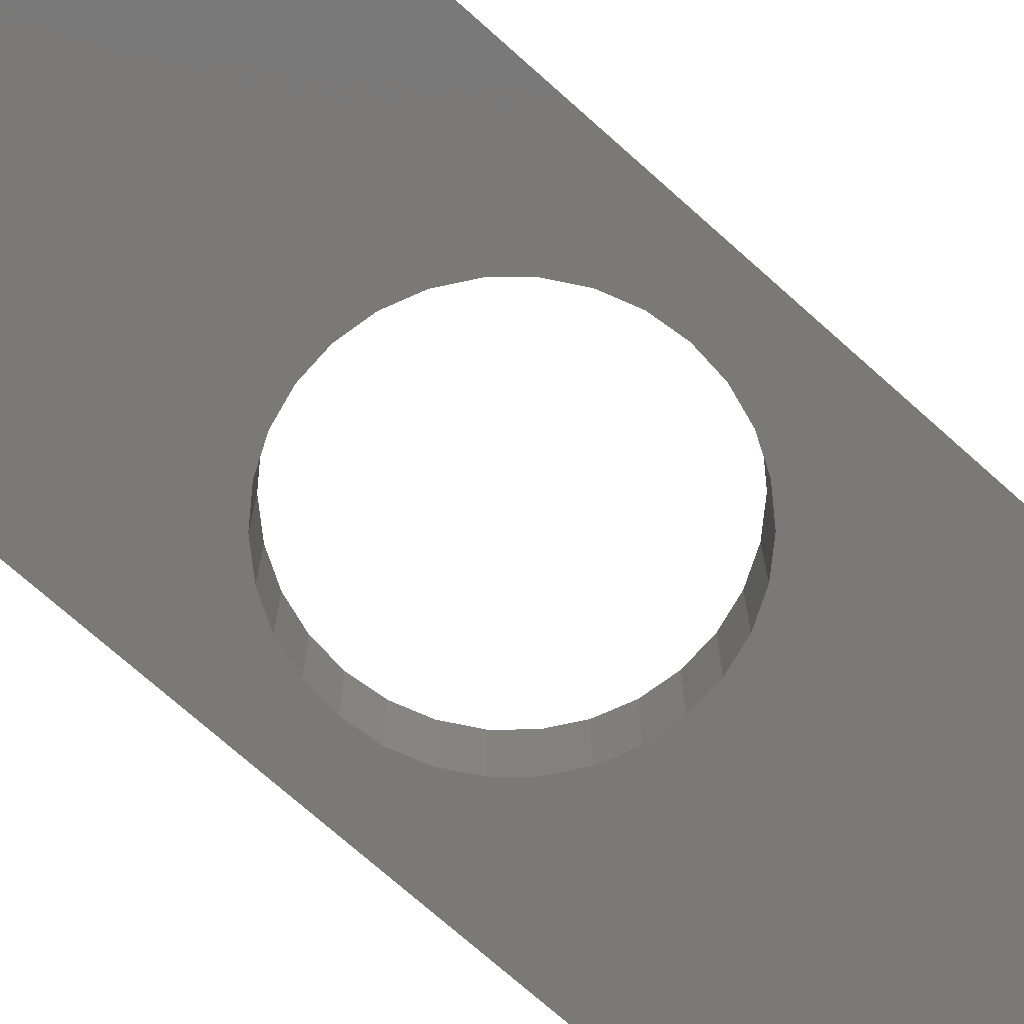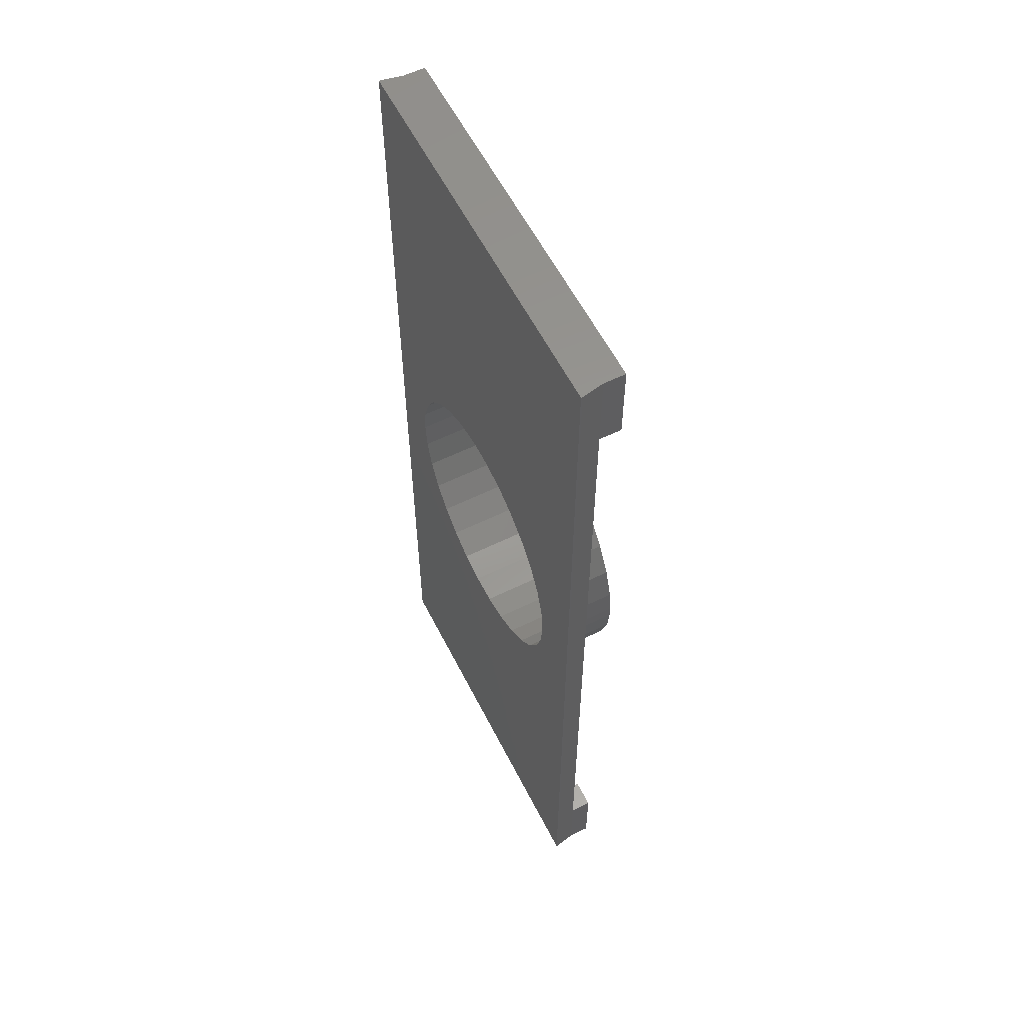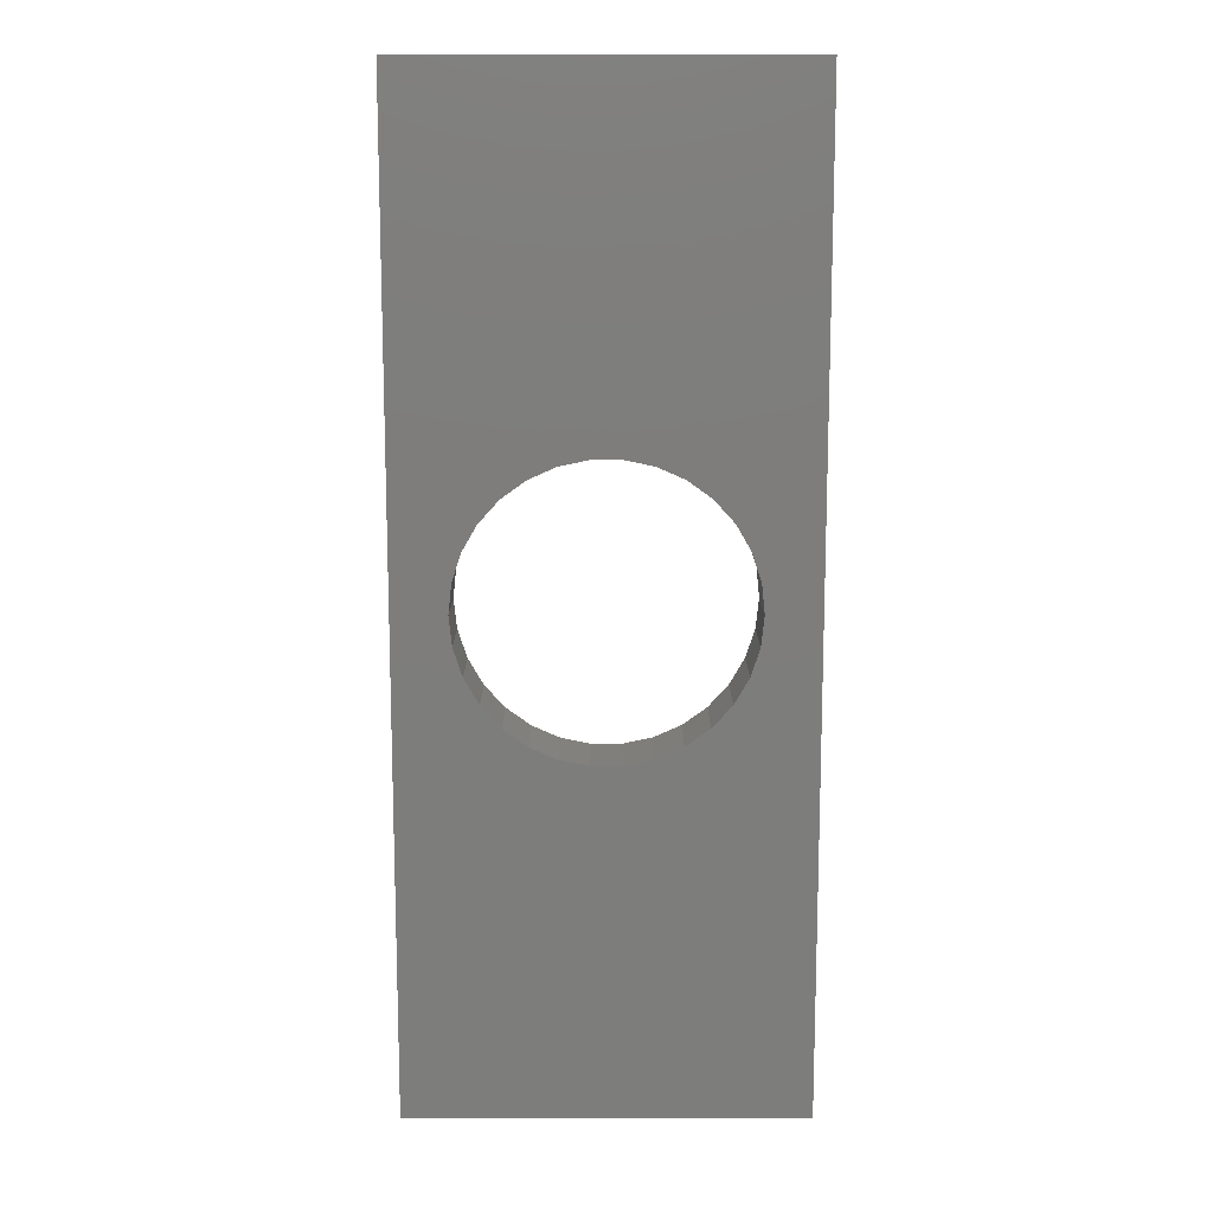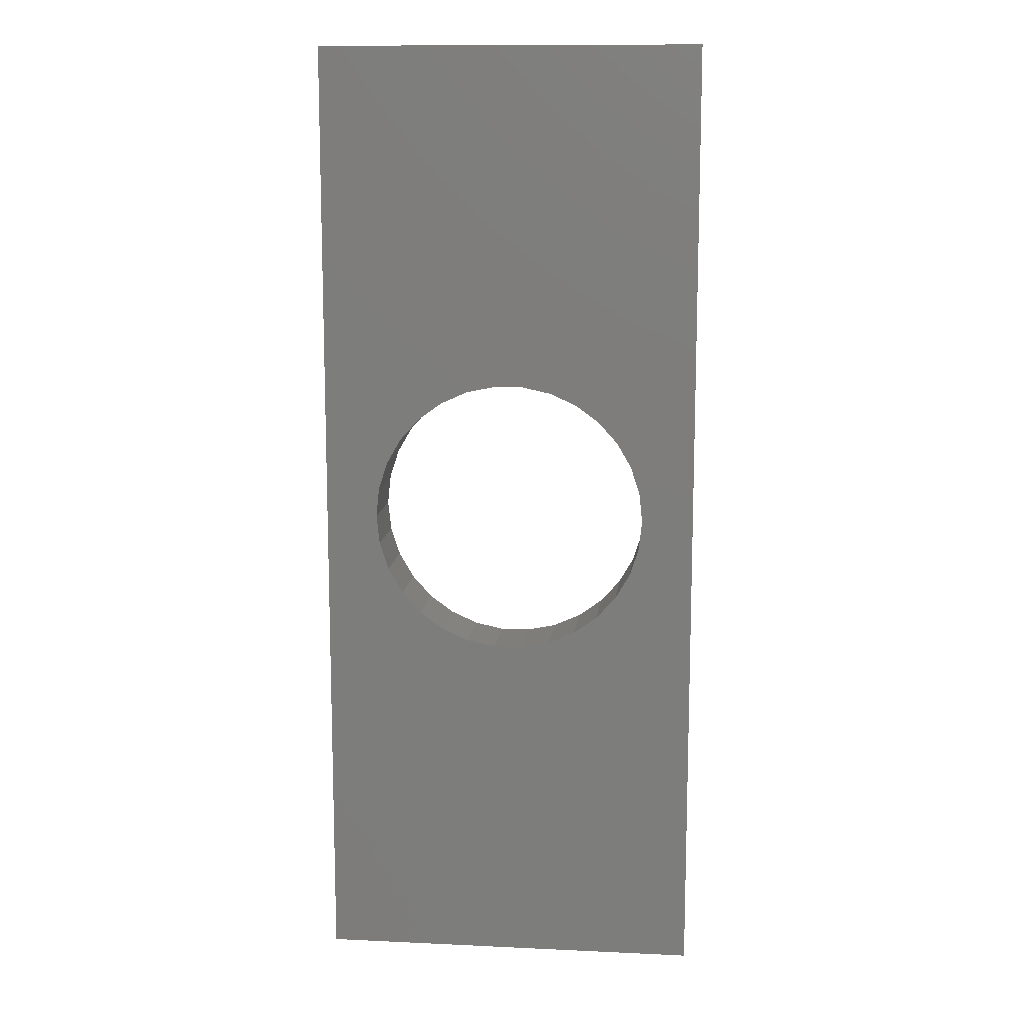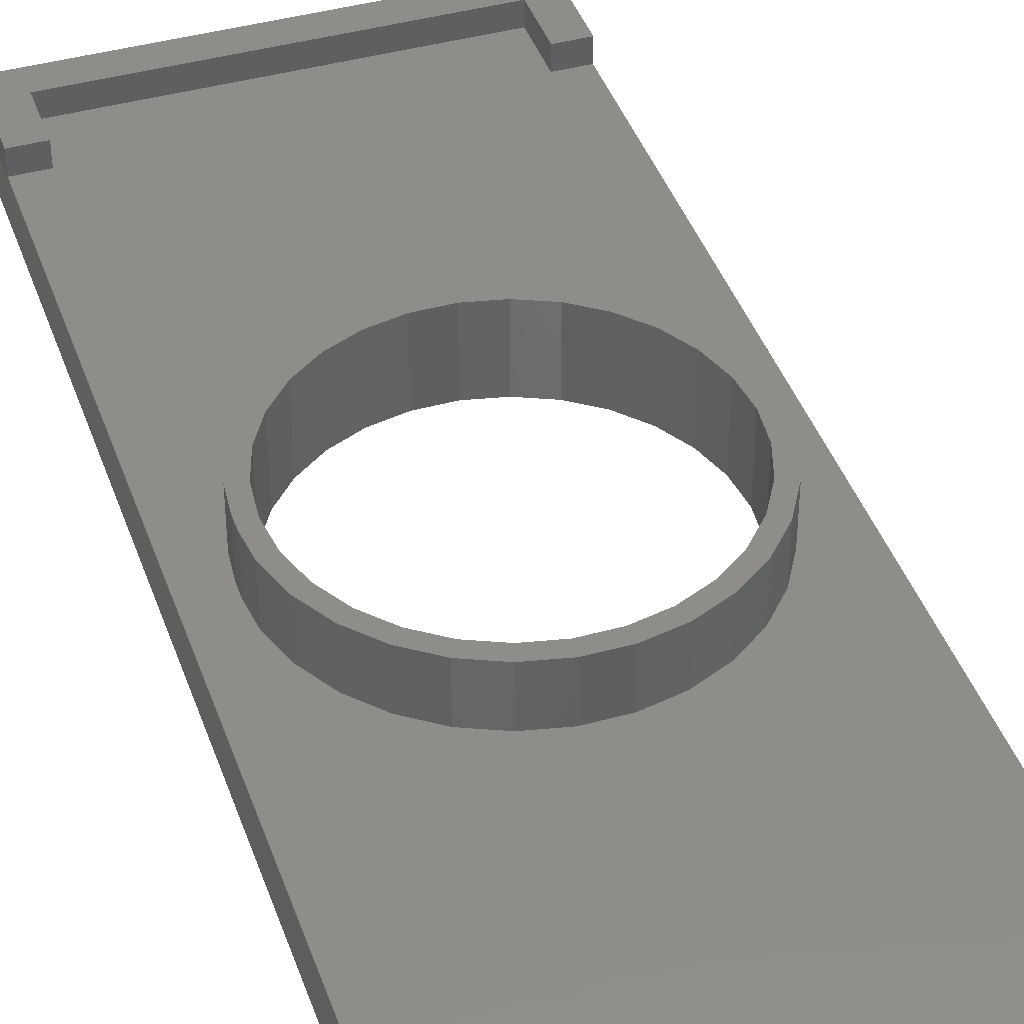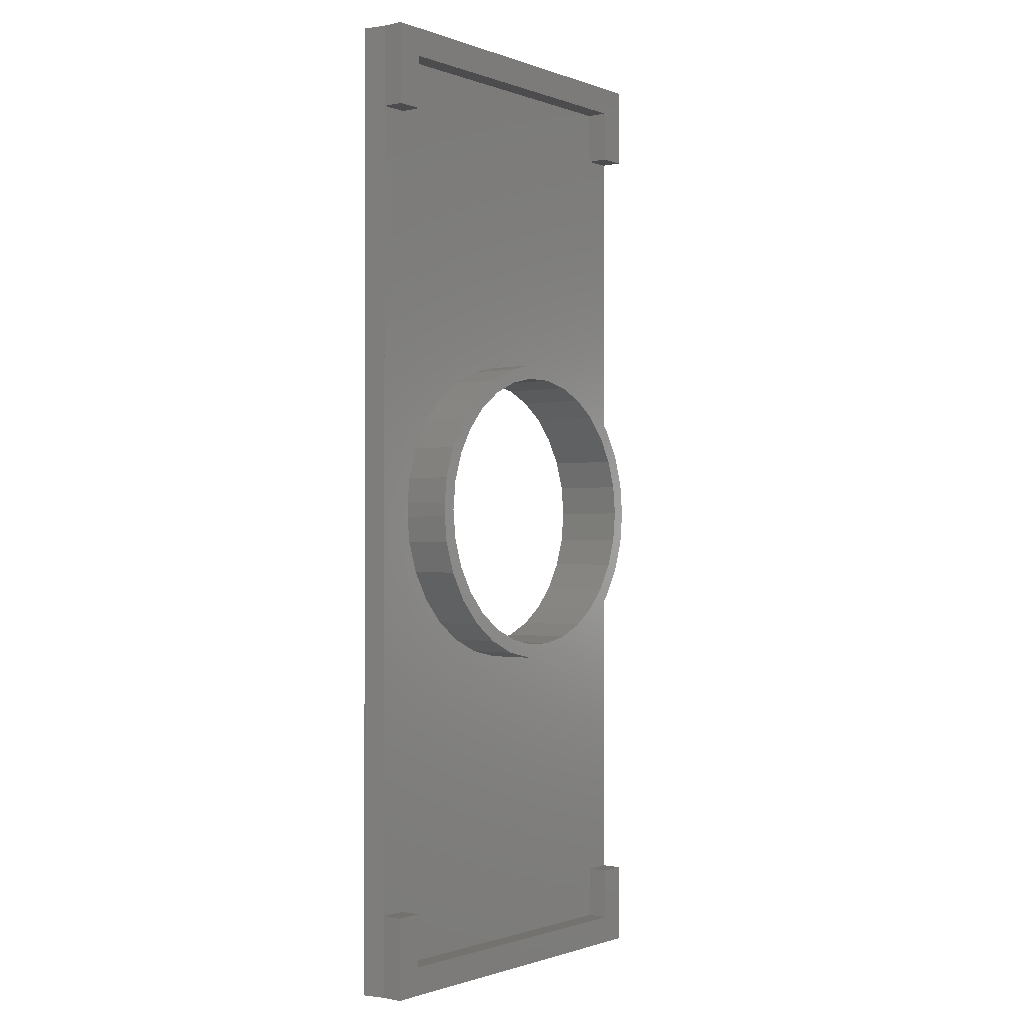
<metadata>
{"format":"stl","ext":"stl","renderer":"f3d","projection":"perspective","resolution":1024,"background":"white","views":[{"elev":-72.4,"azim":-131.8,"up":"+Z"},{"elev":58.6,"azim":-116.8,"up":"+Y"},{"elev":13.1,"azim":179.8,"up":"+Y"},{"elev":12.0,"azim":-173.7,"up":"+Y"},{"elev":41.6,"azim":161.5,"up":"+Z"},{"elev":-1.0,"azim":-51.9,"up":"+Y"}]}
</metadata>
<code>
# stl→obj: 164 verts, 328 faces
v -23.5 39.42 -1.5
v -22.35 41.42 2
v -22.35 41.42 -1.5
v -23.5 39.42 2
v -2.69 32.66 2
v -2.5 34.47 -1.5
v -2.5 34.47 2
v -2.69 32.66 -1.5
v -20.81 43.12 2
v -20.81 43.12 -1.5
v -14.6 45.89 -1.5
v -16.85 45.41 2
v -14.6 45.89 2
v -16.85 45.41 -1.5
v -6.09 43.12 -1.5
v -7.95 44.48 2
v -6.09 43.12 2
v -7.95 44.48 -1.5
v -2.5 35.43 2
v -2.69 37.24 -1.5
v -2.69 37.24 2
v -2.5 35.43 -1.5
v -24.21 32.66 -1.5
v -24.4 34.47 2
v -24.4 34.47 -1.5
v -24.21 32.66 2
v -18.95 44.48 -1.5
v -18.95 44.48 2
v -10.05 45.41 -1.5
v -12.3 45.89 2
v -10.05 45.41 2
v -12.3 45.89 -1.5
v -3.401 39.42 -1.5
v -3.401 39.42 2
v -3.669 37.03 2
v -3.45 34.95 2
v -3.669 32.87 2
v -4.315 39.02 2
v -4.551 41.42 2
v -5.36 40.83 2
v -6.759 42.38 2
v -8.45 43.61 2
v -10.36 44.46 2
v -12.4 44.9 2
v -14.5 44.9 2
v -16.54 44.46 2
v -18.45 43.61 2
v -20.14 42.38 2
v -21.54 40.83 2
v -22.59 39.02 2
v -24.21 37.24 2
v -23.23 37.03 2
v -3.401 30.48 2
v -4.315 30.88 2
v -4.551 28.48 2
v -5.36 29.07 2
v -6.09 26.78 2
v -6.759 27.52 2
v -7.95 25.42 2
v -8.45 26.29 2
v -10.05 24.49 2
v -10.36 25.44 2
v -12.3 24.01 2
v -12.4 25 2
v -14.5 25 2
v -14.6 24.01 2
v -16.54 25.44 2
v -16.85 24.49 2
v -18.45 26.29 2
v -18.95 25.42 2
v -20.14 27.52 2
v -20.81 26.78 2
v -21.54 29.07 2
v -22.35 28.48 2
v -22.59 30.88 2
v -23.5 30.48 2
v -23.23 32.87 2
v -23.45 34.95 2
v -24.4 35.43 2
v -4.551 41.42 -1.5
v -24.4 35.43 -1.5
v -24.21 37.24 -1.5
v -23.5 30.48 -1.5
v -3.401 30.48 -1.5
v -18.95 25.42 -1.5
v -16.85 24.49 -1.5
v -20.81 26.78 -1.5
v -26.9 63.66 -1.5
v -26.9 69.4 -1.5
v -26.9 6.242 -1.5
v -26.9 0.5 -1.5
v -24.9 6.242 -1.5
v -24.9 63.66 -1.5
v -2 63.66 -1.5
v -2 67.4 -1.5
v -2 6.242 -1.5
v -24.9 67.4 -1.5
v 1.837e-16 6.242 -1.5
v 1.837e-16 63.66 -1.5
v -4.551 28.48 -1.5
v -6.09 26.78 -1.5
v -7.95 25.42 -1.5
v -10.05 24.49 -1.5
v -12.3 24.01 -1.5
v -14.6 24.01 -1.5
v -22.35 28.48 -1.5
v -2 2.5 -1.5
v -24.9 2.5 -1.5
v 0.3 69.4 -3.1
v 1.837e-16 69.4 -1.5
v 0.3 69.4 -3
v -27.2 69.4 -3.1
v -27.2 69.4 -3
v 0.3 0.5 -3
v 0.3 0.5 -3.1
v -3.45 34.95 -3.1
v -3.669 32.87 -3.1
v -4.315 30.88 -3.1
v -5.36 29.07 -3.1
v -6.759 27.52 -3.1
v -8.45 26.29 -3.1
v -10.36 25.44 -3.1
v -12.4 25 -3.1
v -14.5 25 -3.1
v -27.2 0.5 -3.1
v -16.54 25.44 -3.1
v -18.45 26.29 -3.1
v -20.14 27.52 -3.1
v -23.23 32.87 -3.1
v -23.45 34.95 -3.1
v -22.59 30.88 -3.1
v -21.54 29.07 -3.1
v -3.669 37.03 -3.1
v -4.315 39.02 -3.1
v -5.36 40.83 -3.1
v -6.759 42.38 -3.1
v -8.45 43.61 -3.1
v -10.36 44.46 -3.1
v -12.4 44.9 -3.1
v -14.5 44.9 -3.1
v -16.54 44.46 -3.1
v -18.45 43.61 -3.1
v -20.14 42.38 -3.1
v -21.54 40.83 -3.1
v -22.59 39.02 -3.1
v -23.23 37.03 -3.1
v -27.2 0.5 -3
v 1.837e-16 0.5 -1.5
v 0 0.5 0
v -26.9 0.5 -3.294e-15
v 0 69.4 0
v -2 67.4 -2.449e-16
v 0 63.66 0
v -24.9 67.4 -3.049e-15
v -26.9 69.4 -3.294e-15
v -26.9 63.66 -3.294e-15
v -24.9 63.66 -3.049e-15
v -2 63.66 -2.449e-16
v -24.9 6.242 -3.049e-15
v -26.9 6.242 -3.294e-15
v -24.9 2.5 -3.049e-15
v -2 2.5 -2.449e-16
v 0 6.242 0
v -2 6.242 -2.449e-16
f 1 2 3
f 2 1 4
f 5 6 7
f 6 5 8
f 3 9 10
f 9 3 2
f 11 12 13
f 12 11 14
f 15 16 17
f 16 15 18
f 19 20 21
f 20 19 22
f 23 24 25
f 24 23 26
f 27 9 28
f 9 27 10
f 29 30 31
f 30 29 32
f 14 28 12
f 28 14 27
f 21 33 34
f 33 21 20
f 35 19 21
f 19 36 7
f 35 21 34
f 37 7 36
f 7 37 5
f 19 35 36
f 34 38 35
f 39 38 34
f 39 40 38
f 17 40 39
f 17 41 40
f 16 41 17
f 16 42 41
f 31 42 16
f 31 43 42
f 30 43 31
f 30 44 43
f 30 45 44
f 13 45 30
f 13 46 45
f 12 46 13
f 12 47 46
f 28 47 12
f 28 48 47
f 9 48 28
f 9 49 48
f 2 49 9
f 2 50 49
f 4 50 2
f 51 52 4
f 50 4 52
f 5 37 53
f 54 53 37
f 54 55 53
f 56 55 54
f 56 57 55
f 58 57 56
f 58 59 57
f 60 59 58
f 60 61 59
f 62 61 60
f 62 63 61
f 64 63 62
f 65 63 64
f 65 66 63
f 67 66 65
f 67 68 66
f 69 68 67
f 69 70 68
f 71 70 69
f 71 72 70
f 73 72 71
f 73 74 72
f 75 74 73
f 76 75 77
f 75 76 74
f 24 77 78
f 79 52 51
f 52 79 78
f 24 78 79
f 77 24 26
f 77 26 76
f 39 15 17
f 15 39 80
f 18 31 16
f 31 18 29
f 34 80 39
f 80 34 33
f 81 51 82
f 51 81 79
f 83 26 23
f 26 83 76
f 53 8 5
f 8 53 84
f 85 68 70
f 68 85 86
f 87 70 72
f 70 87 85
f 82 4 1
f 4 82 51
f 32 13 30
f 13 32 11
f 88 89 90
f 90 89 91
f 90 25 88
f 25 90 92
f 93 94 95
f 94 22 96
f 6 96 22
f 94 20 22
f 94 33 20
f 94 80 33
f 94 15 80
f 94 18 15
f 94 29 18
f 94 32 29
f 94 93 32
f 32 93 11
f 11 93 14
f 14 93 27
f 88 27 93
f 1 88 82
f 3 88 1
f 10 88 3
f 27 88 10
f 93 95 97
f 94 98 99
f 98 94 96
f 8 96 6
f 84 96 8
f 100 96 84
f 101 96 100
f 102 96 101
f 103 96 102
f 104 96 103
f 92 96 104
f 92 104 105
f 92 105 86
f 92 86 85
f 92 85 87
f 92 87 106
f 82 88 81
f 81 88 25
f 92 23 25
f 92 83 23
f 92 106 83
f 96 92 107
f 107 92 108
f 106 76 83
f 76 106 74
f 86 66 68
f 66 86 105
f 57 100 55
f 100 57 101
f 55 84 53
f 84 55 100
f 102 57 59
f 57 102 101
f 105 63 66
f 63 105 104
f 87 74 106
f 74 87 72
f 103 59 61
f 59 103 102
f 104 61 63
f 61 104 103
f 7 22 19
f 22 7 6
f 25 79 81
f 79 25 24
f 109 110 111
f 110 109 89
f 112 89 109
f 89 112 113
f 114 109 111
f 109 114 115
f 115 116 109
f 115 117 116
f 115 118 117
f 115 119 118
f 115 120 119
f 115 121 120
f 115 122 121
f 115 123 122
f 115 124 123
f 125 124 115
f 124 125 126
f 126 125 127
f 127 125 128
f 129 125 130
f 131 125 129
f 132 125 131
f 128 125 132
f 133 109 116
f 134 109 133
f 135 109 134
f 136 109 135
f 137 109 136
f 138 109 137
f 139 109 138
f 140 109 139
f 112 140 141
f 112 141 142
f 112 142 143
f 112 143 144
f 112 130 125
f 140 112 109
f 145 112 144
f 146 112 145
f 130 112 146
f 91 147 125
f 91 125 148
f 115 148 125
f 148 115 114
f 91 149 150
f 149 91 148
f 99 111 110
f 98 111 99
f 114 98 148
f 98 114 111
f 147 89 113
f 89 147 91
f 125 113 112
f 113 125 147
f 151 152 153
f 151 154 152
f 155 154 151
f 156 154 155
f 154 156 157
f 153 152 158
f 159 160 161
f 162 163 164
f 163 162 149
f 161 149 162
f 161 150 149
f 150 161 160
f 97 152 154
f 152 97 95
f 157 97 154
f 97 157 93
f 88 157 156
f 157 88 93
f 88 155 89
f 155 88 156
f 110 155 151
f 155 110 89
f 153 110 151
f 110 153 99
f 94 153 158
f 153 94 99
f 94 152 95
f 152 94 158
f 91 160 90
f 160 91 150
f 92 160 159
f 160 92 90
f 161 92 159
f 92 161 108
f 107 161 162
f 161 107 108
f 107 164 96
f 164 107 162
f 98 164 163
f 164 98 96
f 149 98 163
f 98 149 148
f 78 146 52
f 146 78 130
f 116 35 133
f 35 116 36
f 140 44 45
f 44 140 139
f 49 143 48
f 143 49 144
f 135 41 136
f 41 135 40
f 134 40 135
f 40 134 38
f 138 42 43
f 42 138 137
f 50 144 49
f 144 50 145
f 52 145 50
f 145 52 146
f 142 46 47
f 46 142 141
f 141 45 46
f 45 141 140
f 143 47 48
f 47 143 142
f 133 38 134
f 38 133 35
f 137 41 42
f 41 137 136
f 139 43 44
f 43 139 138
f 77 130 78
f 130 77 129
f 122 64 62
f 64 122 123
f 124 67 65
f 67 124 126
f 71 132 73
f 132 71 128
f 75 129 77
f 129 75 131
f 73 131 75
f 131 73 132
f 121 62 60
f 62 121 122
f 119 54 118
f 54 119 56
f 117 36 116
f 36 117 37
f 118 37 117
f 37 118 54
f 127 71 69
f 71 127 128
f 126 69 67
f 69 126 127
f 123 65 64
f 65 123 124
f 120 60 58
f 60 120 121
f 120 56 119
f 56 120 58

</code>
